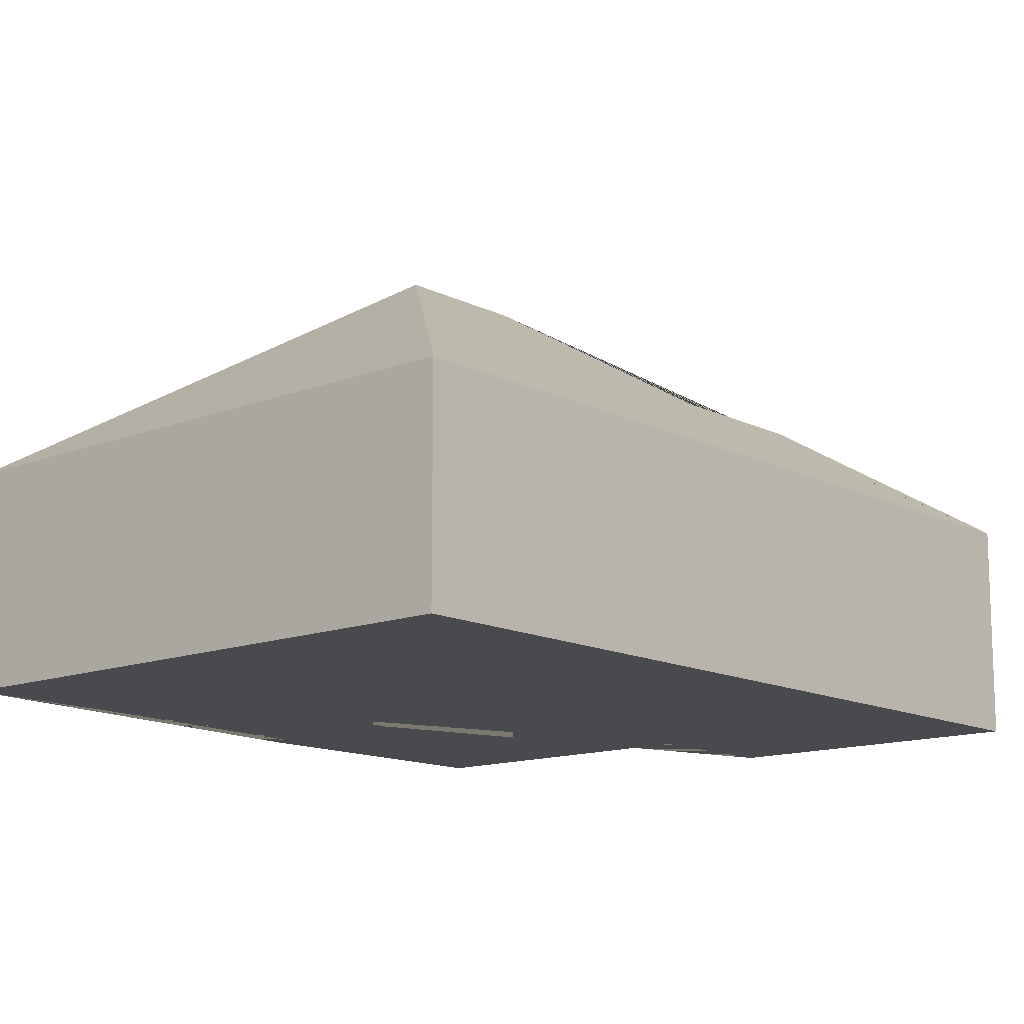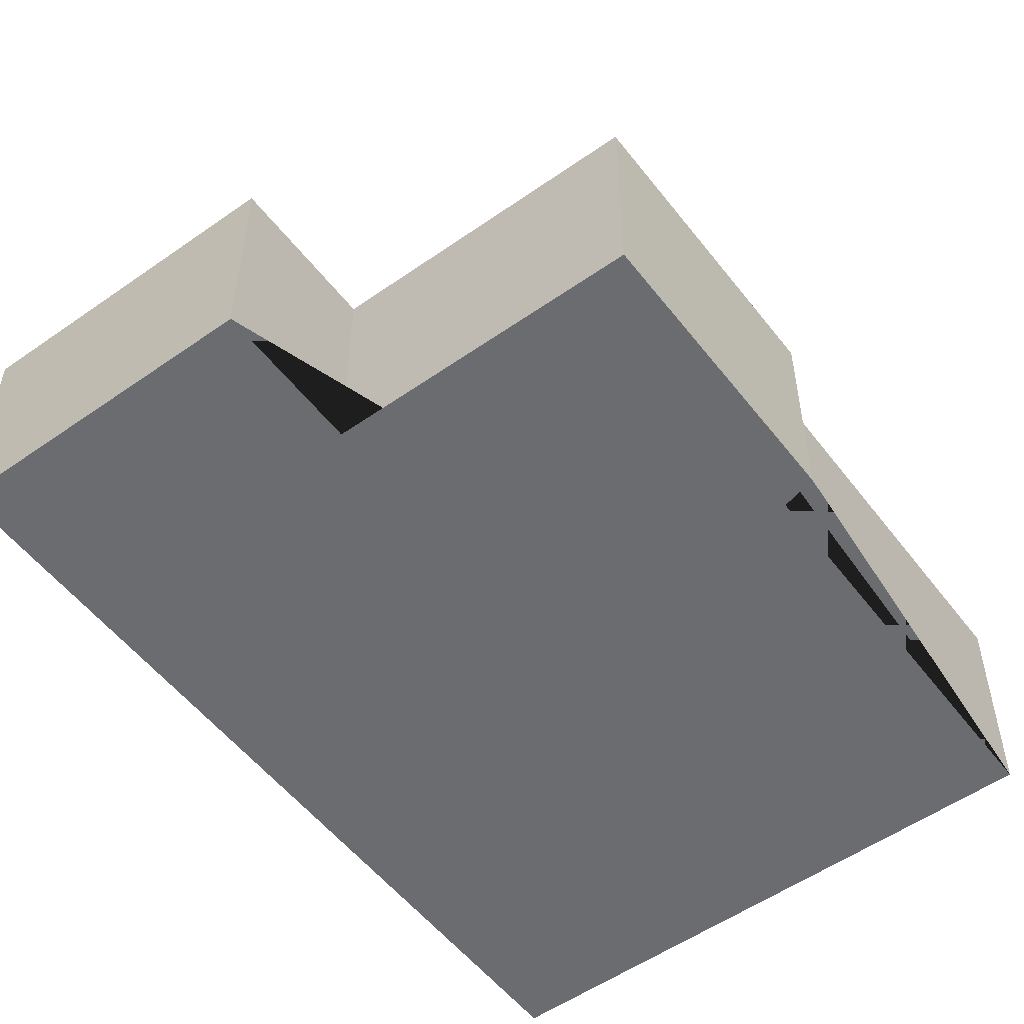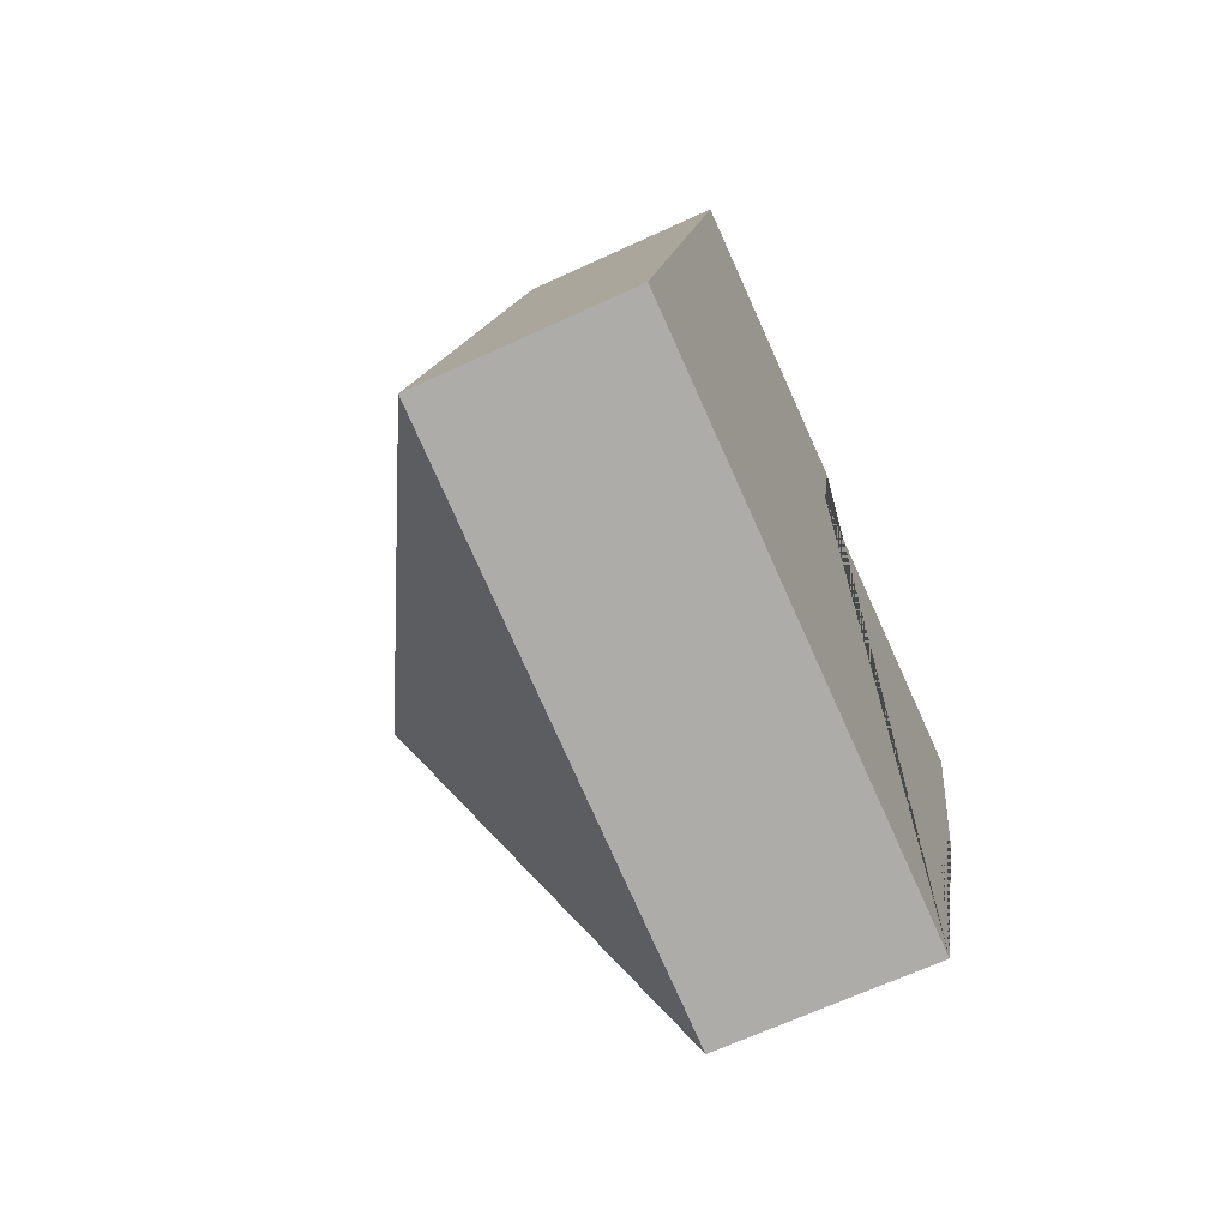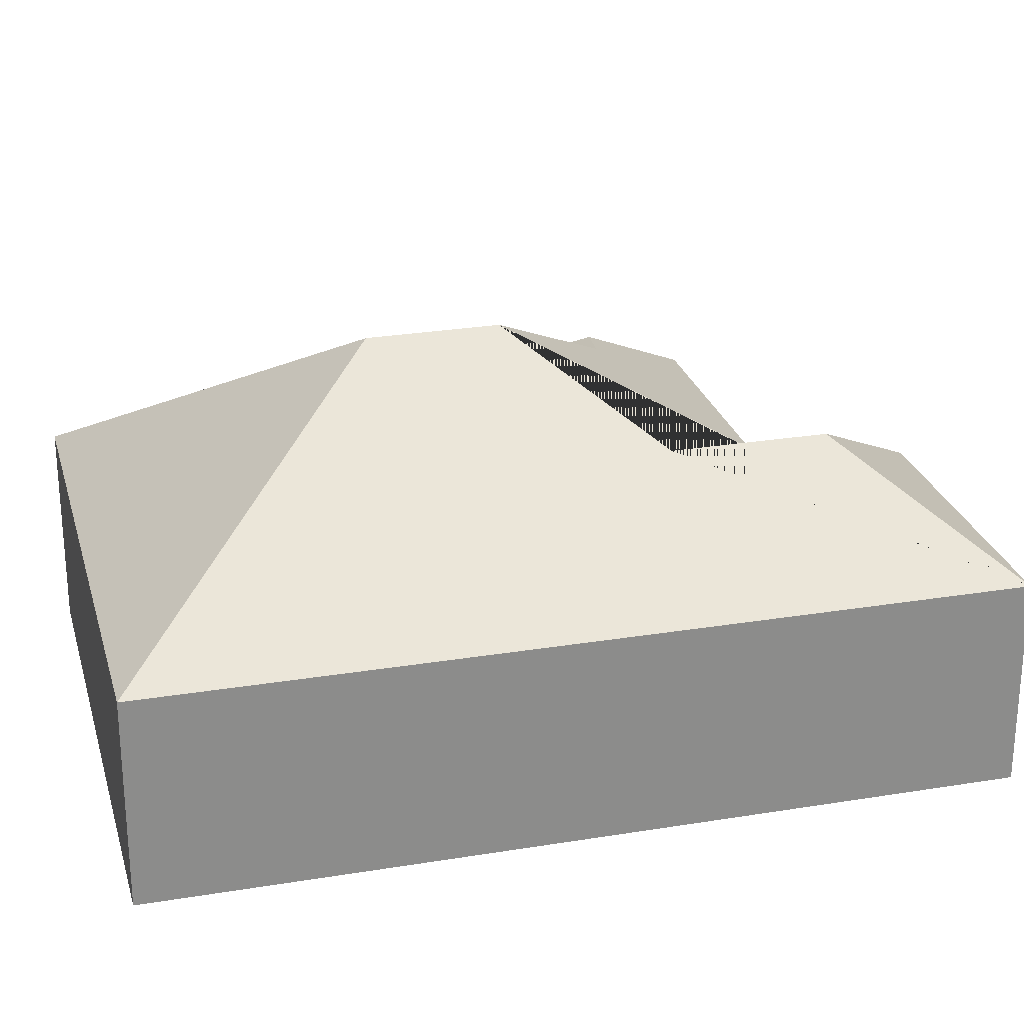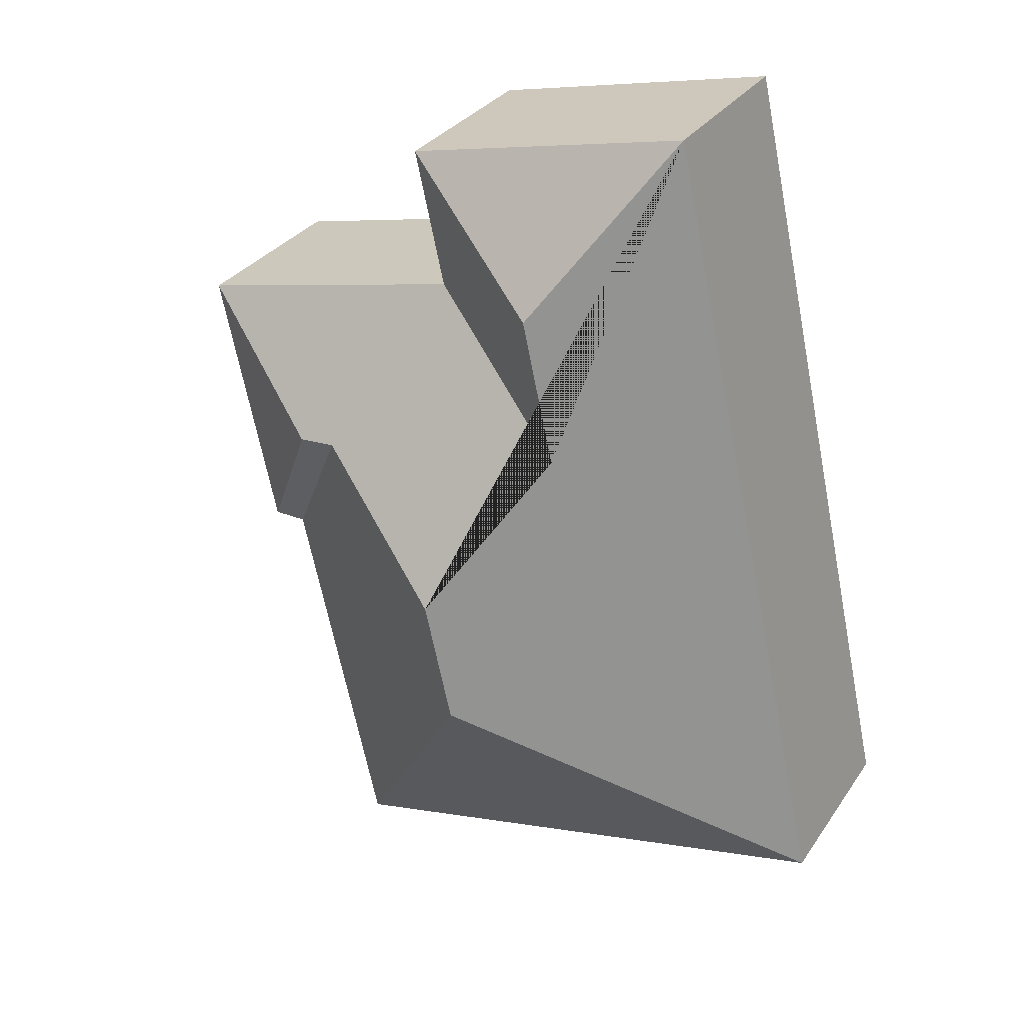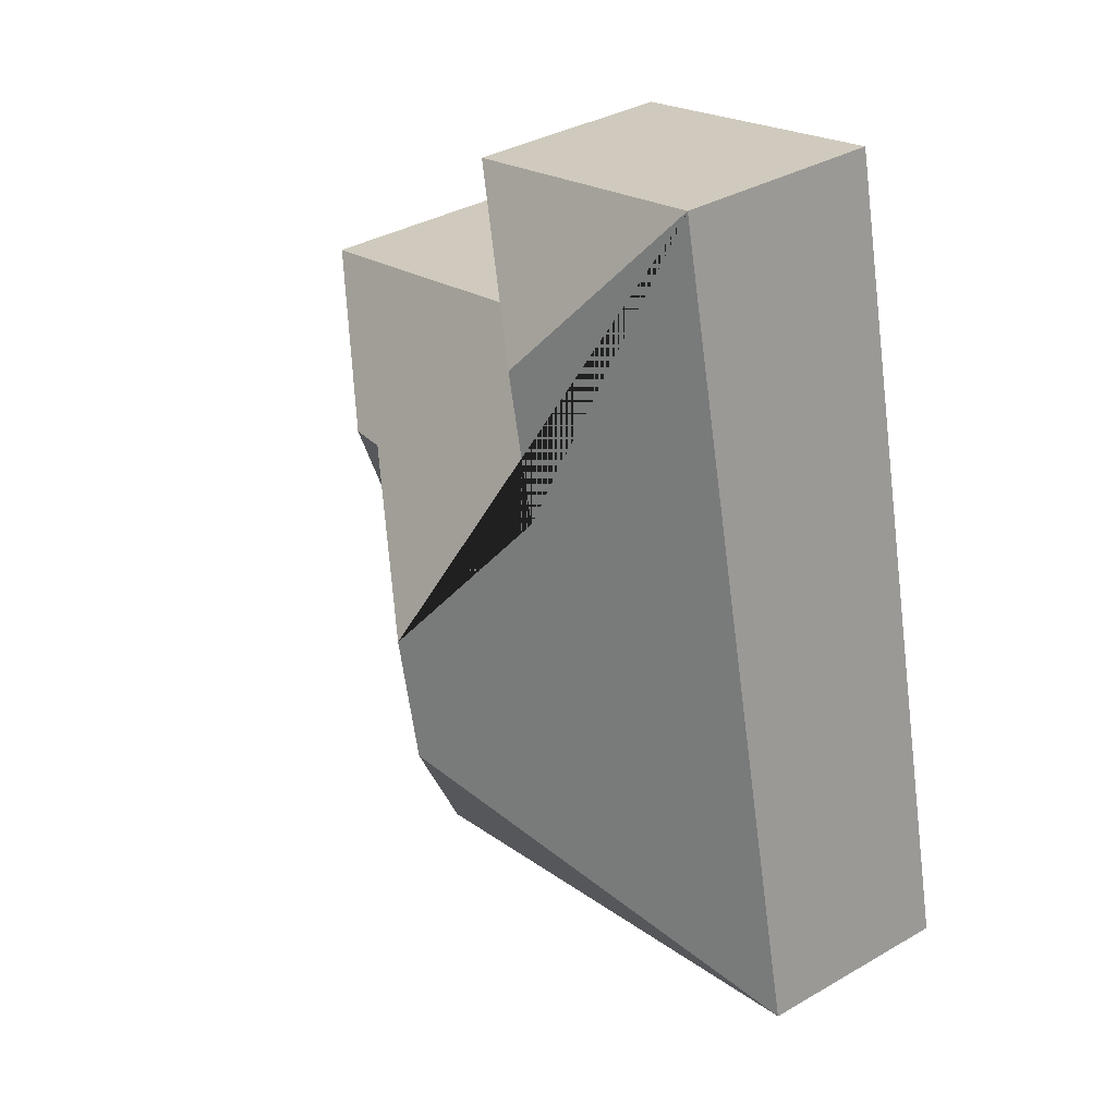
<metadata>
{"format":"obj","ext":"obj","renderer":"f3d","projection":"perspective","resolution":1024,"background":"white","views":[{"elev":-13.3,"azim":-126.3,"up":"+Y"},{"elev":-53.7,"azim":49.3,"up":"+Y"},{"elev":-66.4,"azim":-65.1,"up":"+Z"},{"elev":25.8,"azim":-92.3,"up":"+Y"},{"elev":30.6,"azim":-152.0,"up":"+Z"},{"elev":35.3,"azim":-127.4,"up":"+Z"}]}
</metadata>
<code>
o BK39_500_016031_0080
v 219.7 75 -359.9
v 17.48 75 -315.5
v 140.5 144.9 -239
v 251.9 75 -218.8
v 150.7 145 -193.3
v 264.5 75 -218.5
v 114.2 112.7 -136.2
v 226.4 109.7 -156.5
v 211.7 110.8 -154.9
v 286.8 75 -117
v 180.4 75 -93.48
v 126.2 112.8 -81.78
v 192 75 -41.4
v 82.93 75 -17.47
v 219.7 0 -359.9
v 17.48 0 -315.5
v 82.93 0 -17.47
v 192 0 -41.4
v 180.4 0 -93.48
v 286.8 0 -117
v 264.5 0 -218.5
v 251.9 0 -218.8
f 14 12 13
f 14 2 3 5 7 12
f 2 1 3
f 1 4 9 5 3
f 9 8 6 4
f 8 10 6
f 7 11 10 8 9 5
f 7 11 13 12
f 15 16 17 18 19 20 21 22
f 1 15 16 2
f 2 16 17 14
f 14 17 18 13
f 13 18 19 11
f 11 19 20 10
f 10 20 21 6
f 6 21 22 4
f 4 22 15 1

</code>
